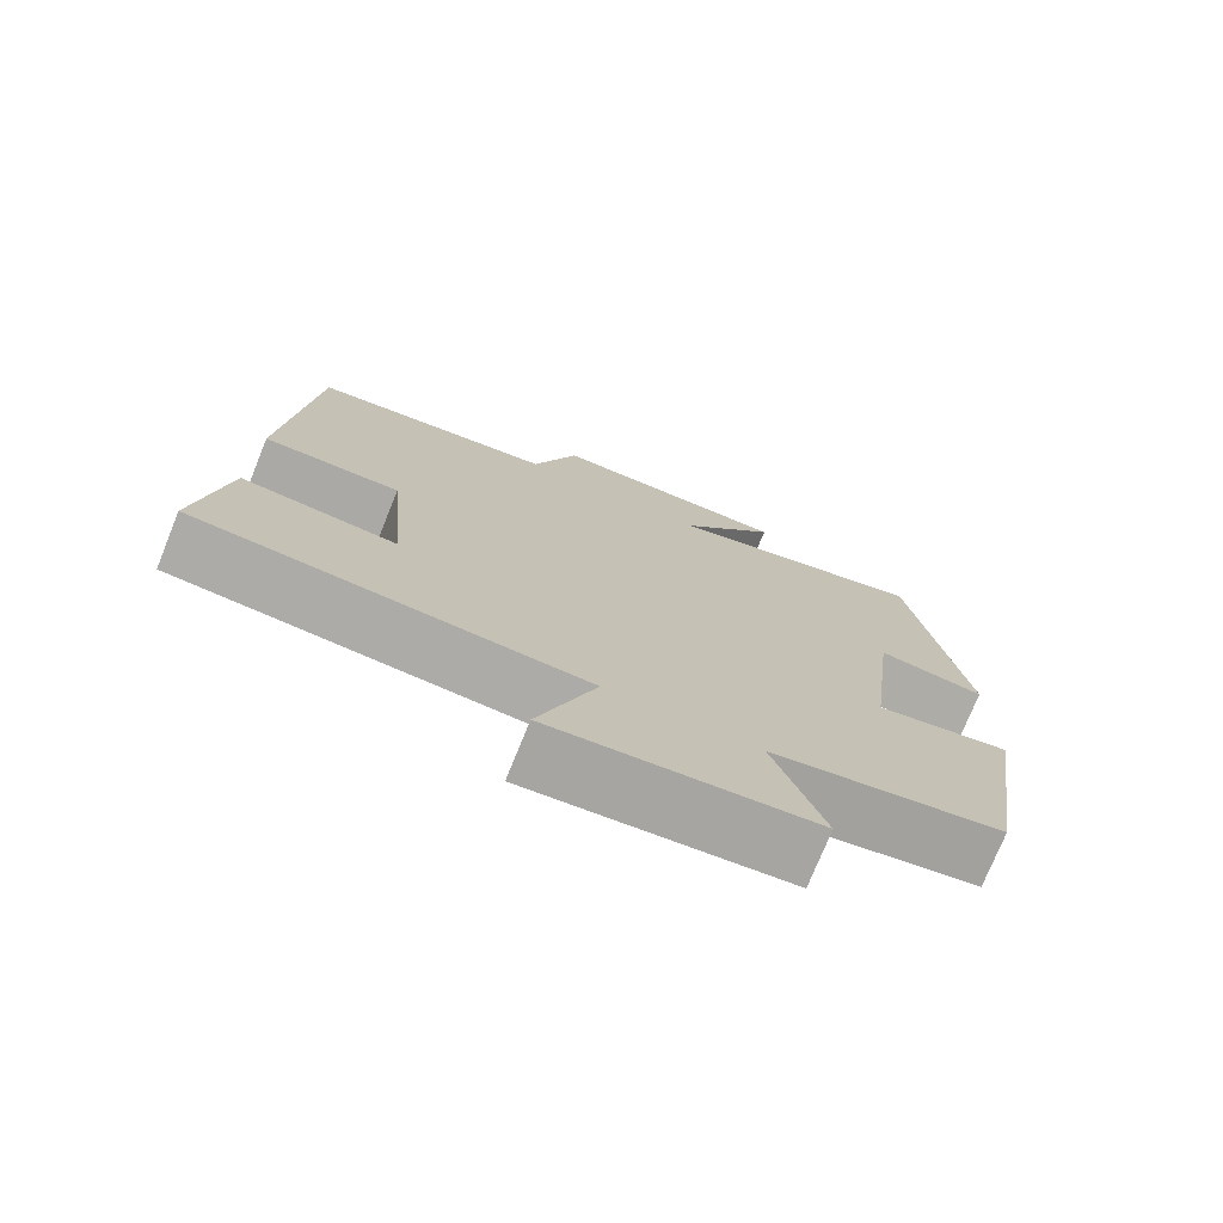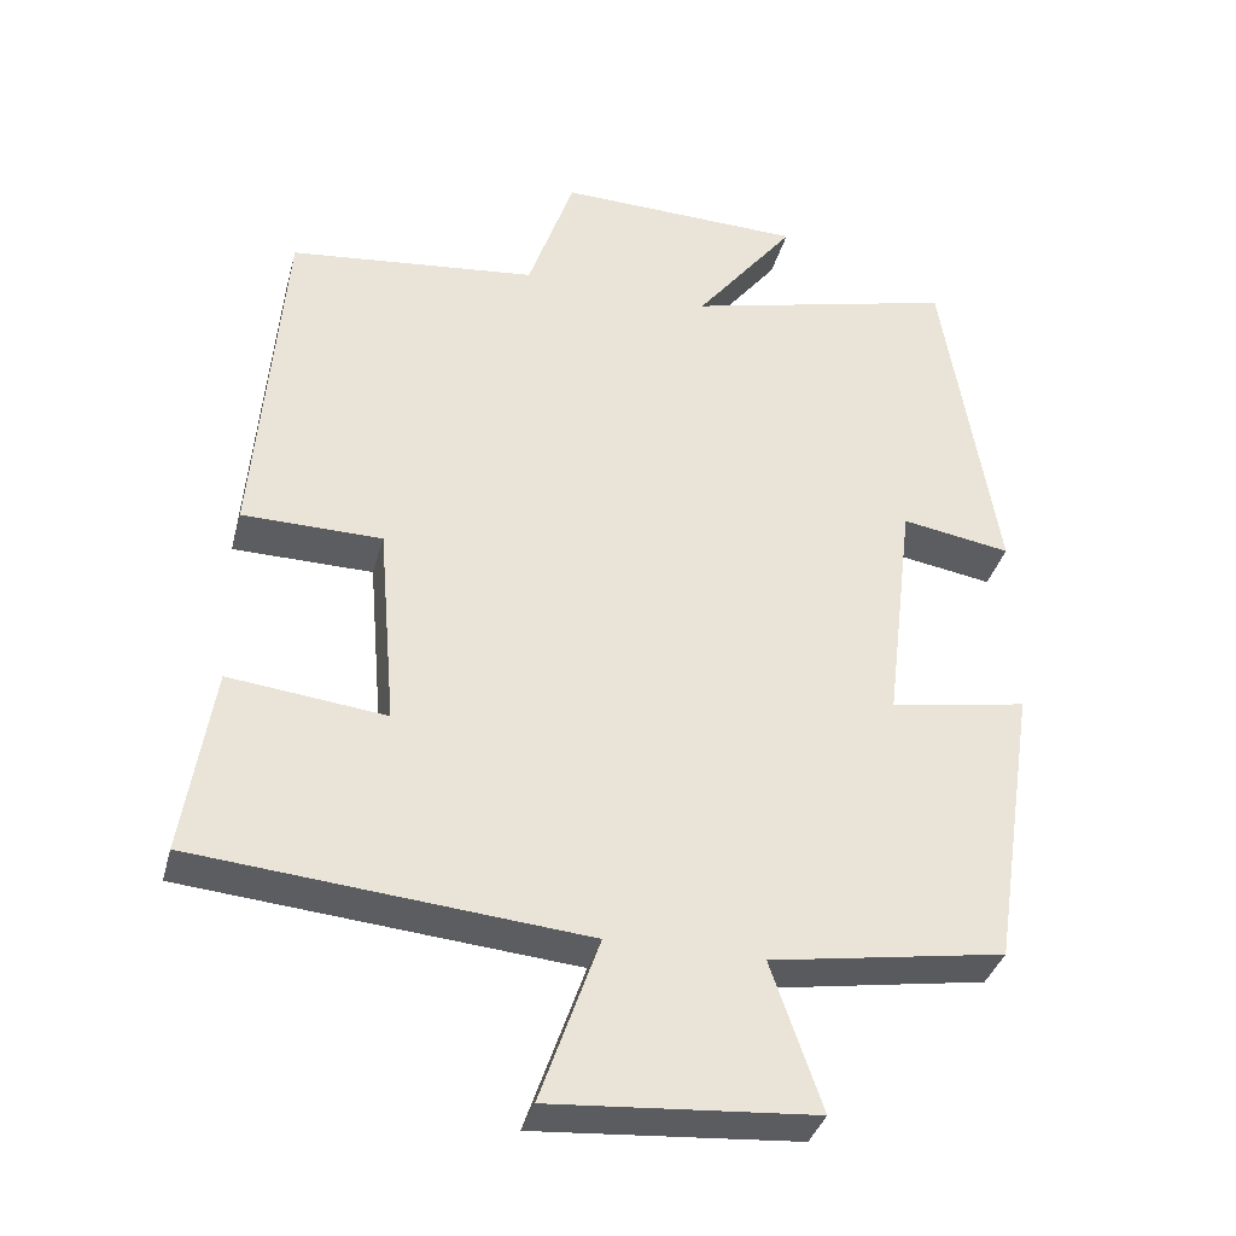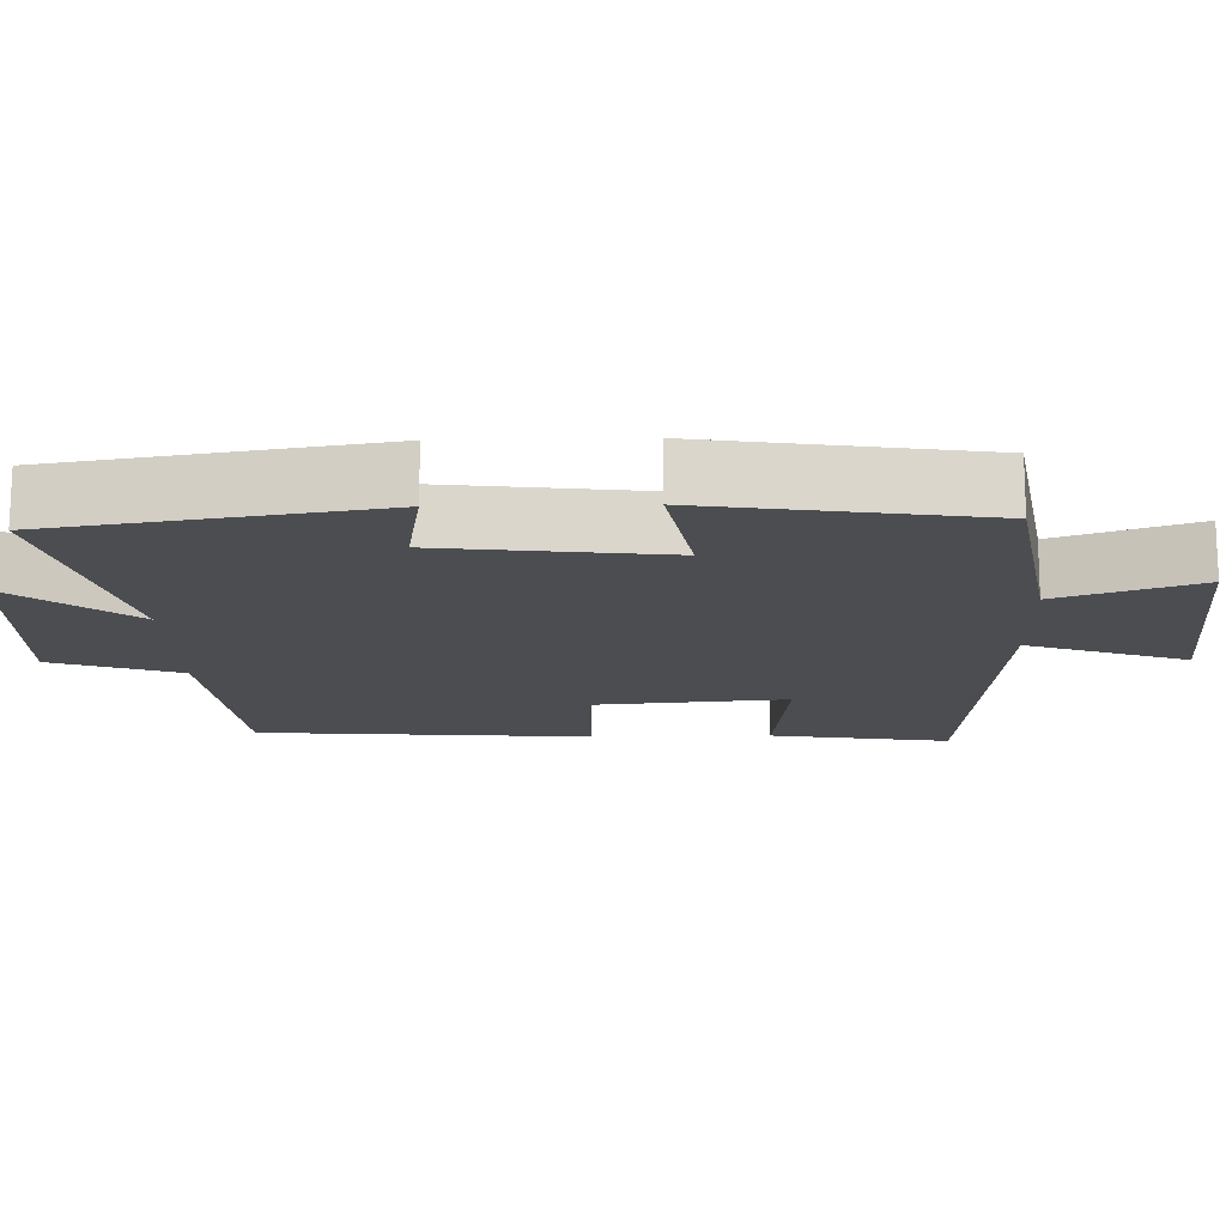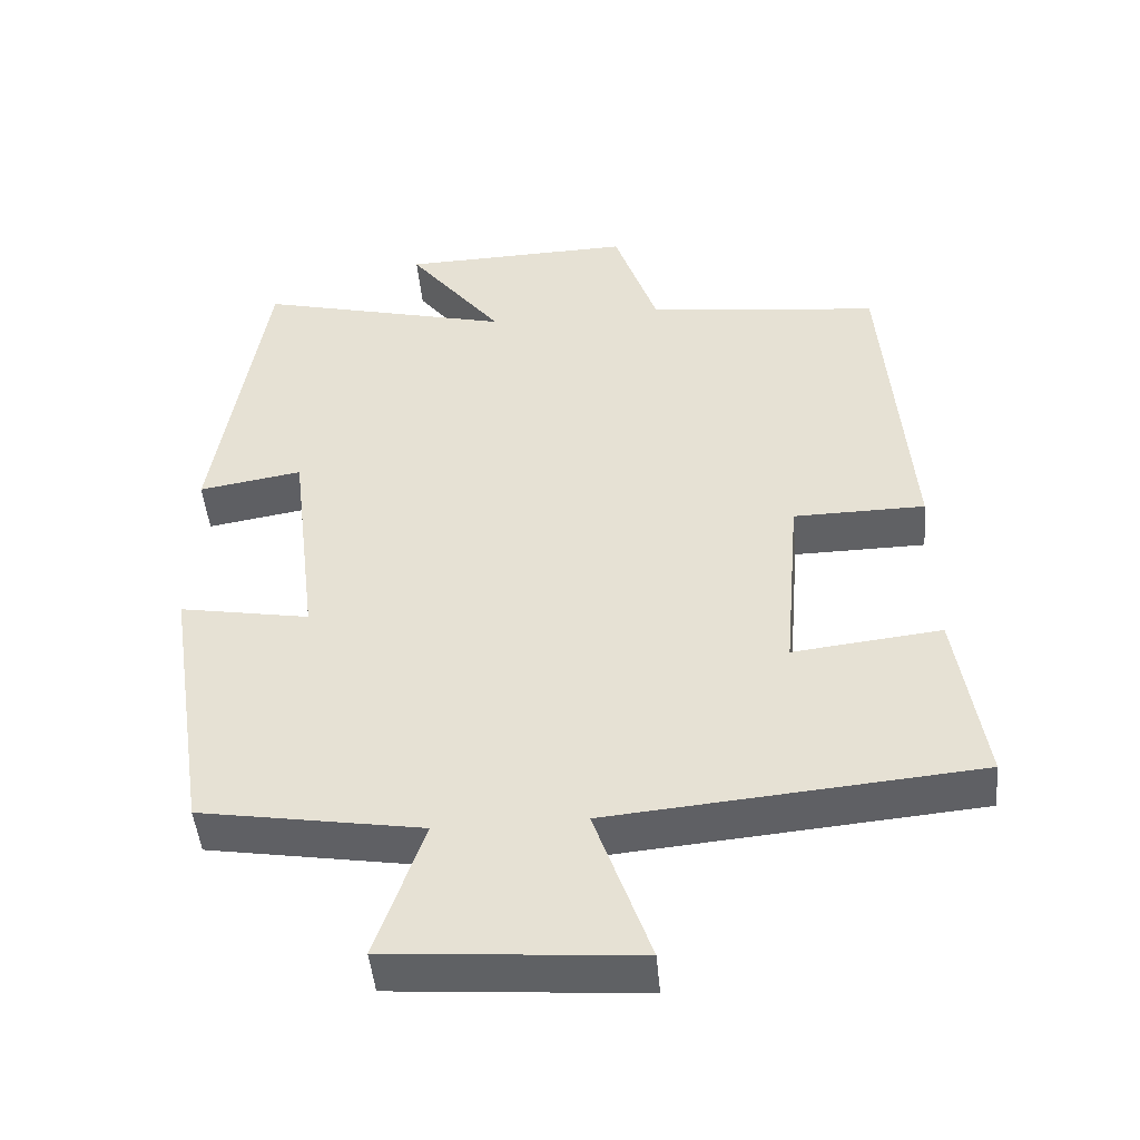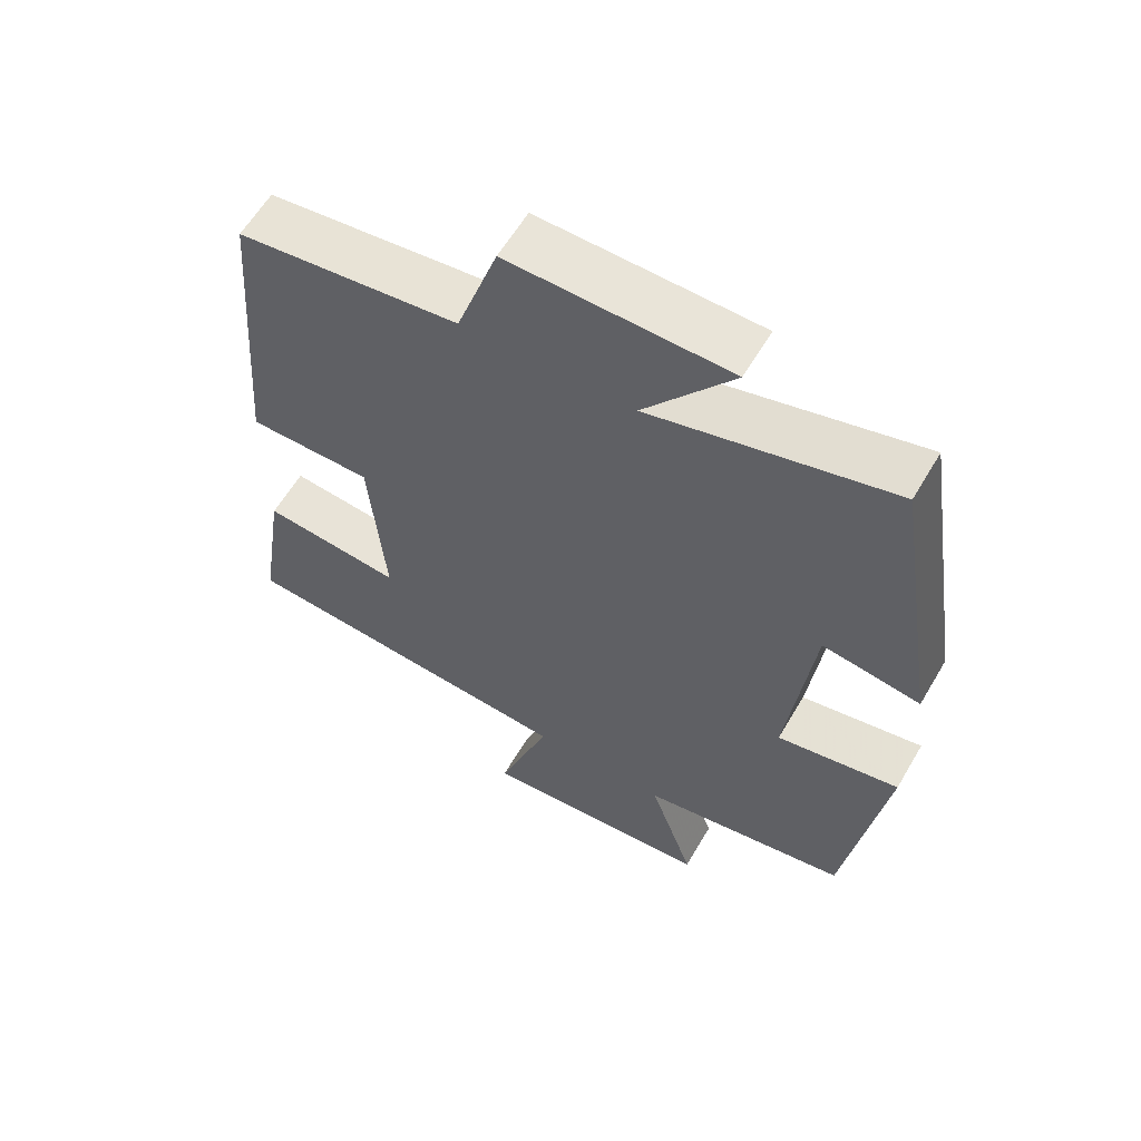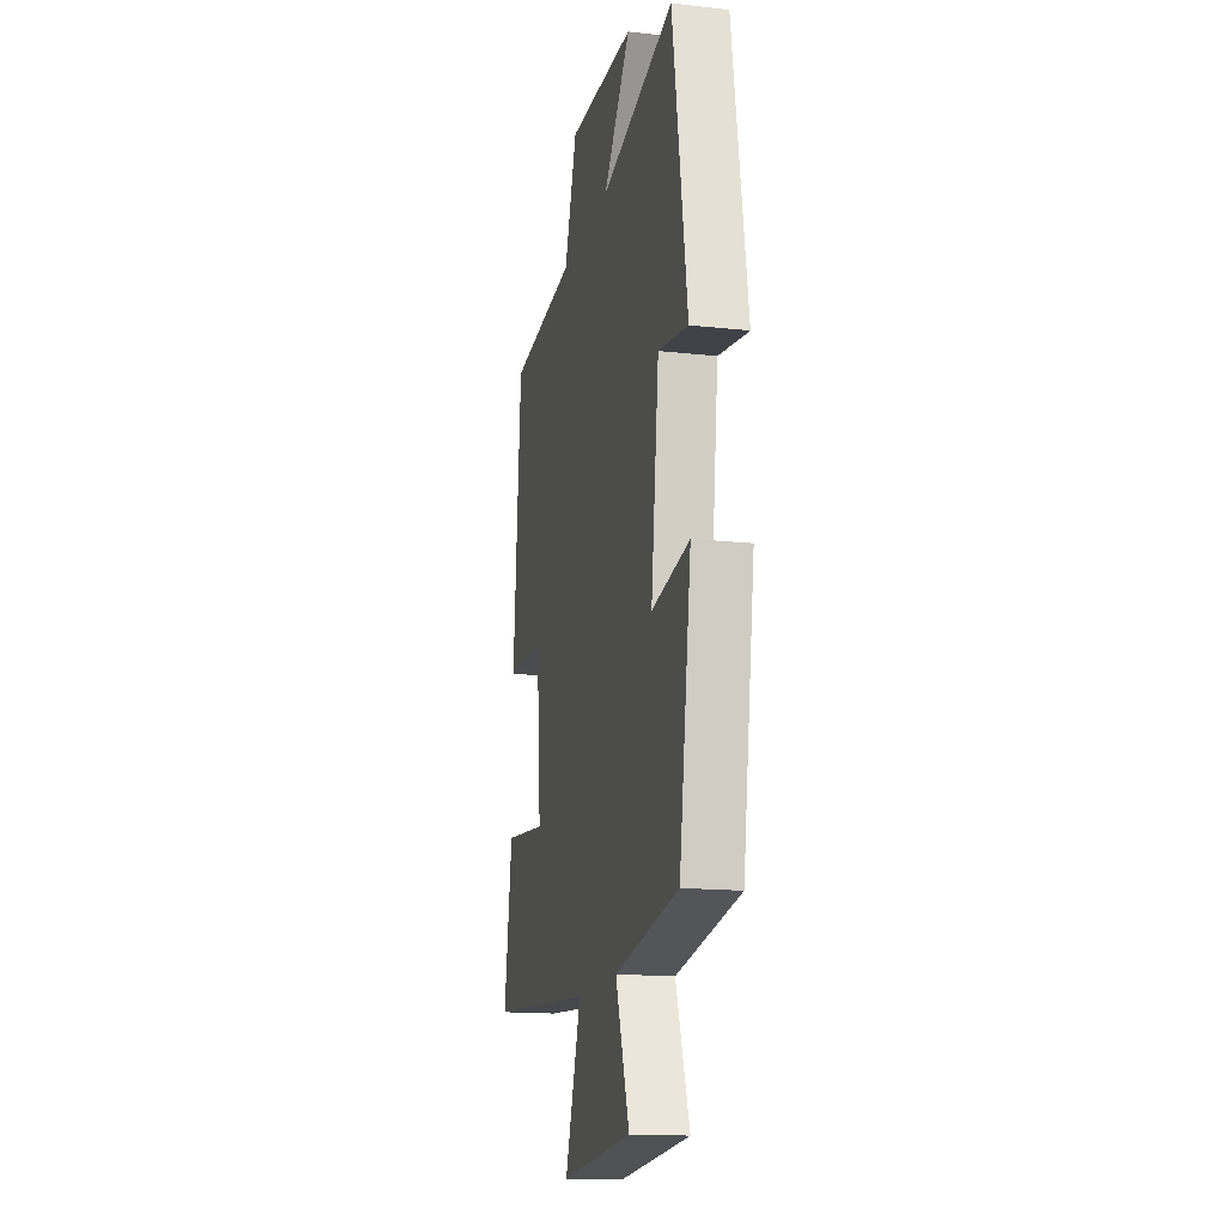
<metadata>
{"format":"obj","ext":"obj","renderer":"f3d","projection":"perspective","resolution":1024,"background":"white","views":[{"elev":-75.2,"azim":-22.1,"up":"+Z"},{"elev":-36.2,"azim":-14.6,"up":"+Z"},{"elev":-15.8,"azim":91.5,"up":"+Y"},{"elev":-47.2,"azim":-174.8,"up":"+Z"},{"elev":60.3,"azim":30.3,"up":"+Z"},{"elev":-15.9,"azim":77.0,"up":"+Z"}]}
</metadata>
<code>
v 0.444 0.07 -0.451
v 0.148 0.07 -0.5
v 0.212 0.07 -0.686
v -0.12 0.07 -0.712
v -0.046 0.07 -0.5
v -0.537 0.07 -0.457
v -0.5 0.07 -0.218
v -0.302 0.07 -0.24
v -0.324 0.07 0.018
v -0.5 0.07 0.02
v -0.465 0.07 0.465
v -0.151 0.07 0.5
v -0.093 0.07 0.67
v 0.217 0.07 0.662
v 0.091 0.07 0.5
v 0.432 0.07 0.586
v 0.5 0.07 0.159
v 0.362 0.07 0.182
v 0.326 0.07 -0.116
v 0.5 0.07 -0.085
v 0.444 0 -0.451
v 0.148 0 -0.5
v 0.212 0 -0.686
v -0.12 0 -0.712
v -0.046 0 -0.5
v -0.537 0 -0.457
v -0.5 0 -0.218
v -0.302 0 -0.24
v -0.324 0 0.018
v -0.5 0 0.02
v -0.465 0 0.465
v -0.151 0 0.5
v -0.093 0 0.67
v 0.217 0 0.662
v 0.091 0 0.5
v 0.432 0 0.586
v 0.5 0 0.159
v 0.362 0 0.182
v 0.326 0 -0.116
v 0.5 0 -0.085
f 19 20 1 2
f 18 19 2
f 15 16 17 18
f 15 18 2
f 12 13 14 15
f 11 12 15
f 10 11 15
f 9 10 15
f 8 9 15 2
f 7 8 2
f 6 7 2
f 5 6 2
f 2 3 4 5
f 22 21 40 39
f 22 39 38
f 38 37 36 35
f 22 38 35
f 35 34 33 32
f 35 32 31
f 35 31 30
f 35 30 29
f 22 35 29 28
f 22 28 27
f 22 27 26
f 22 26 25
f 25 24 23 22
f 1 21 22 2
f 2 22 23 3
f 3 23 24 4
f 4 24 25 5
f 5 25 26 6
f 6 26 27 7
f 7 27 28 8
f 8 28 29 9
f 9 29 30 10
f 10 30 31 11
f 11 31 32 12
f 12 32 33 13
f 13 33 34 14
f 14 34 35 15
f 15 35 36 16
f 16 36 37 17
f 17 37 38 18
f 18 38 39 19
f 19 39 40 20
f 20 40 21 1

</code>
